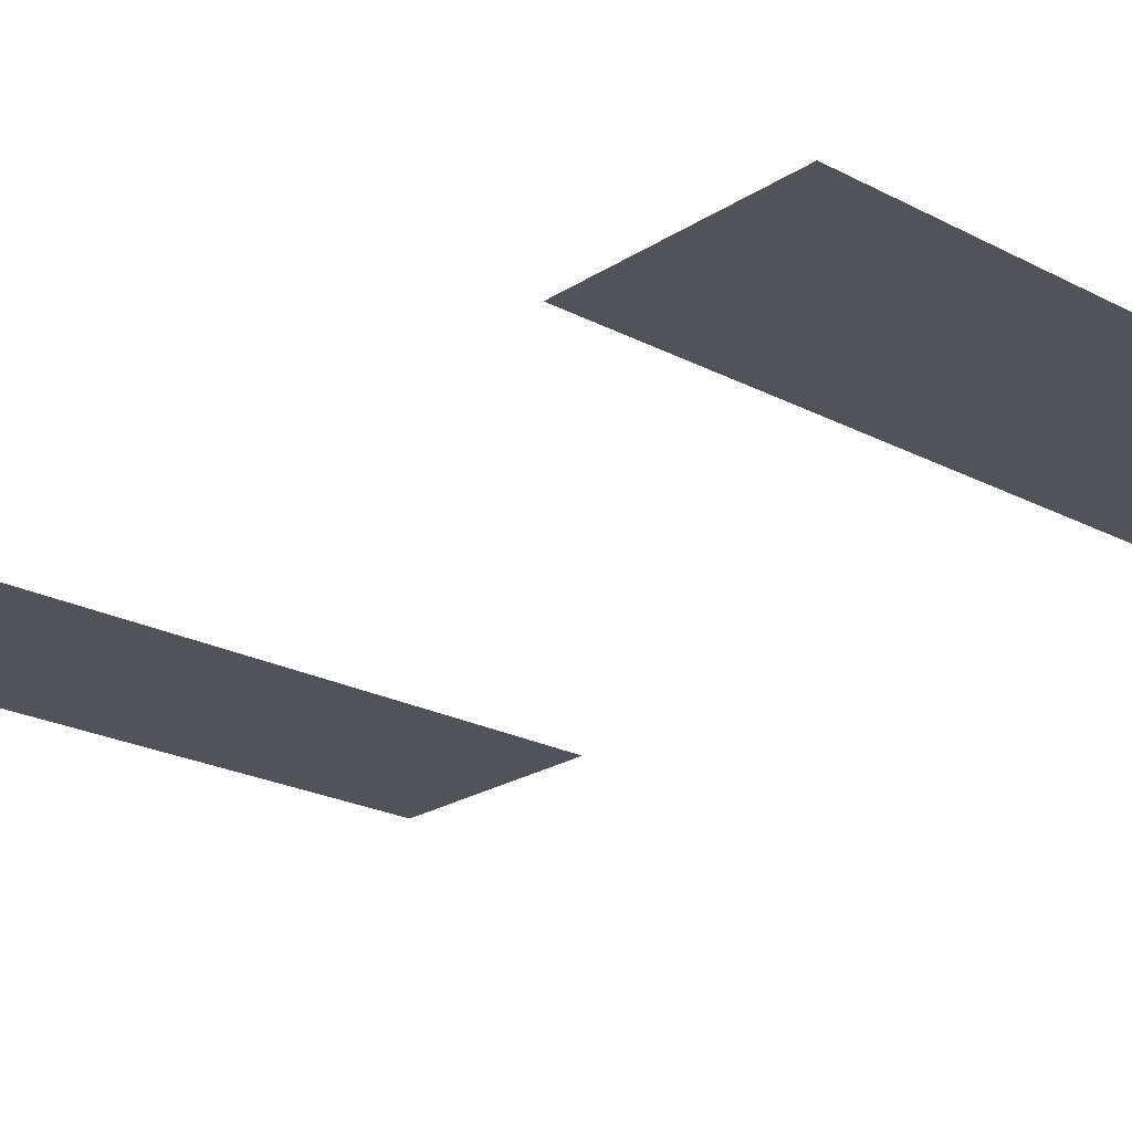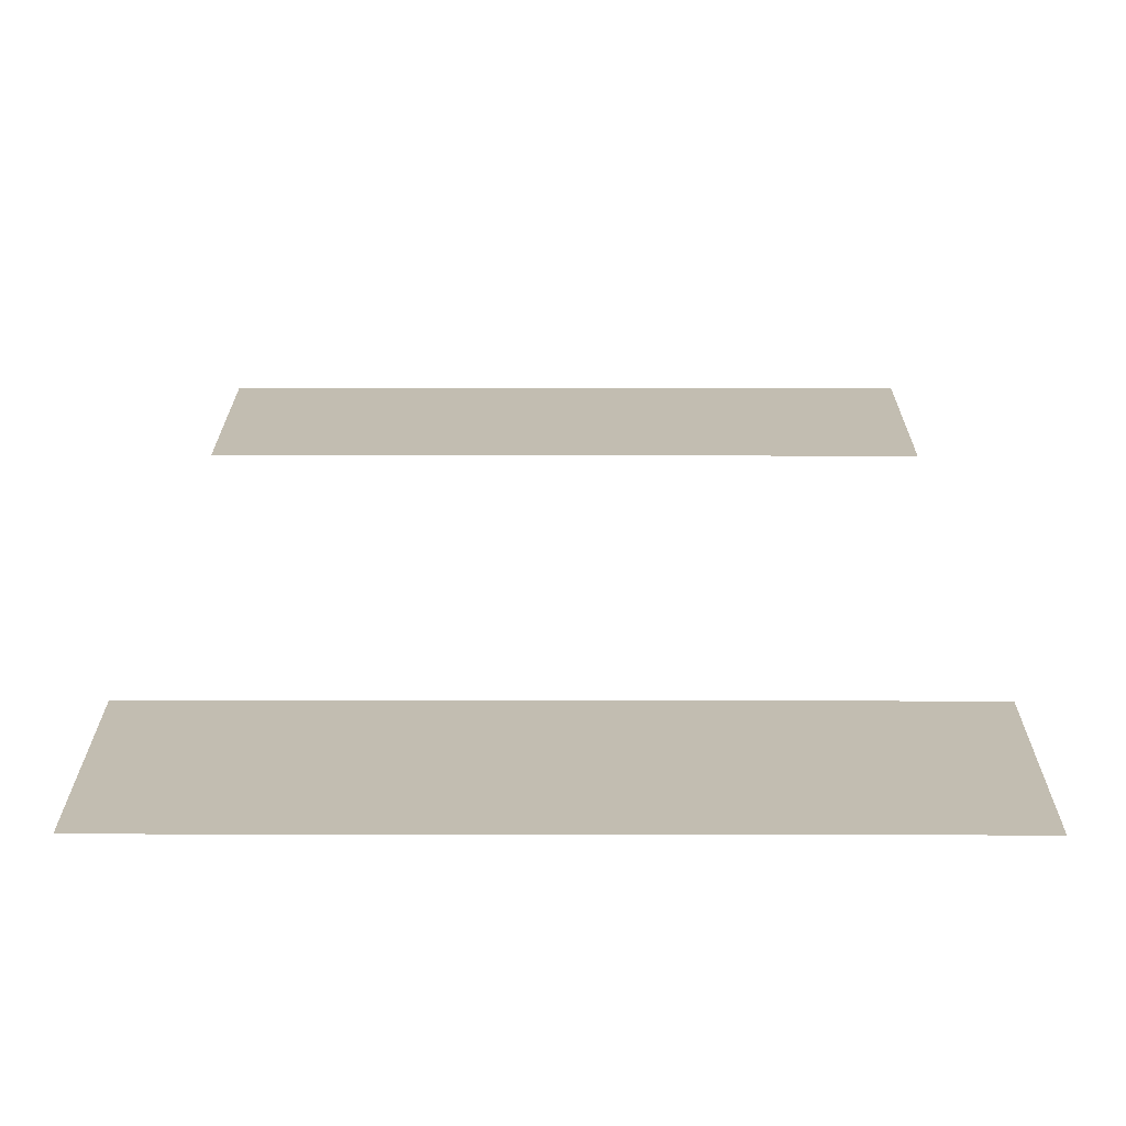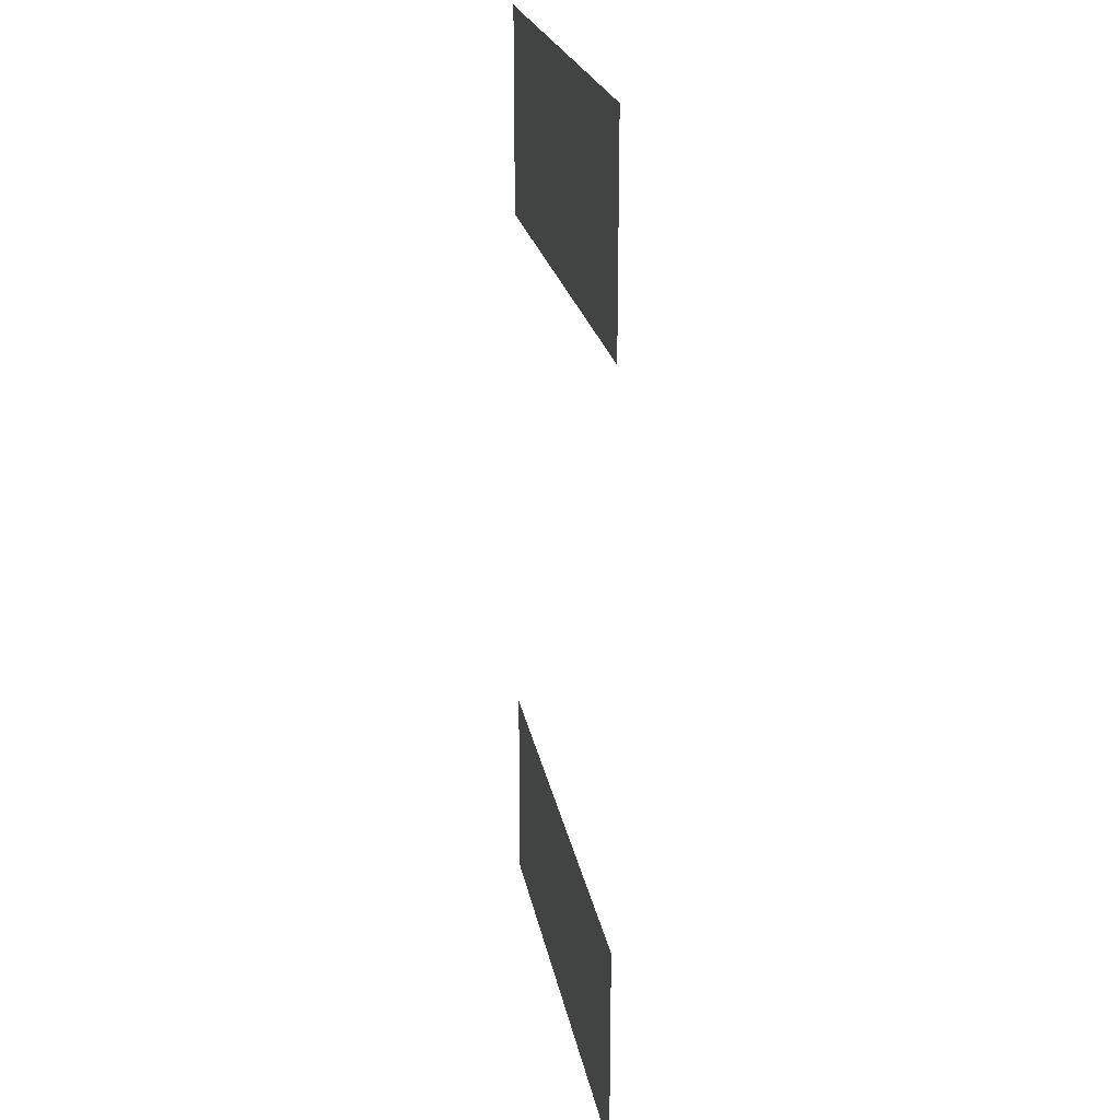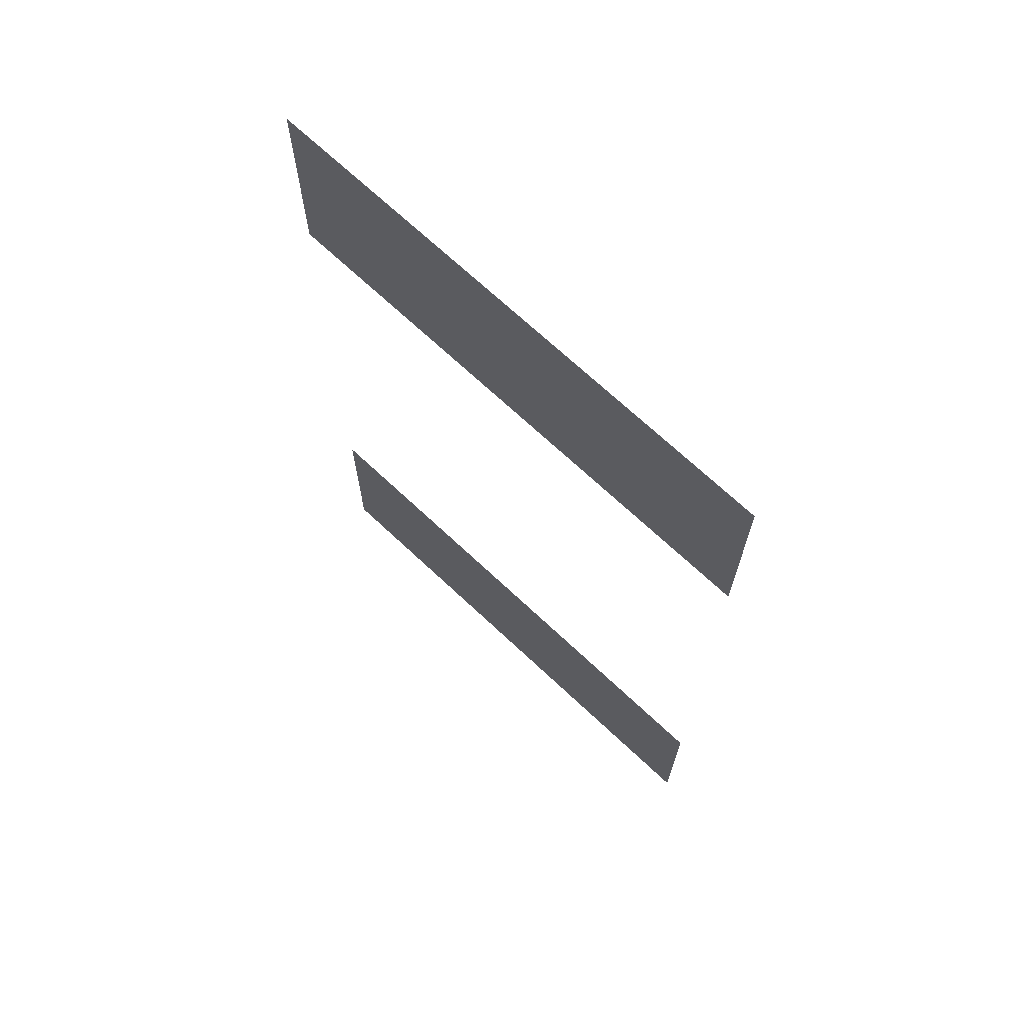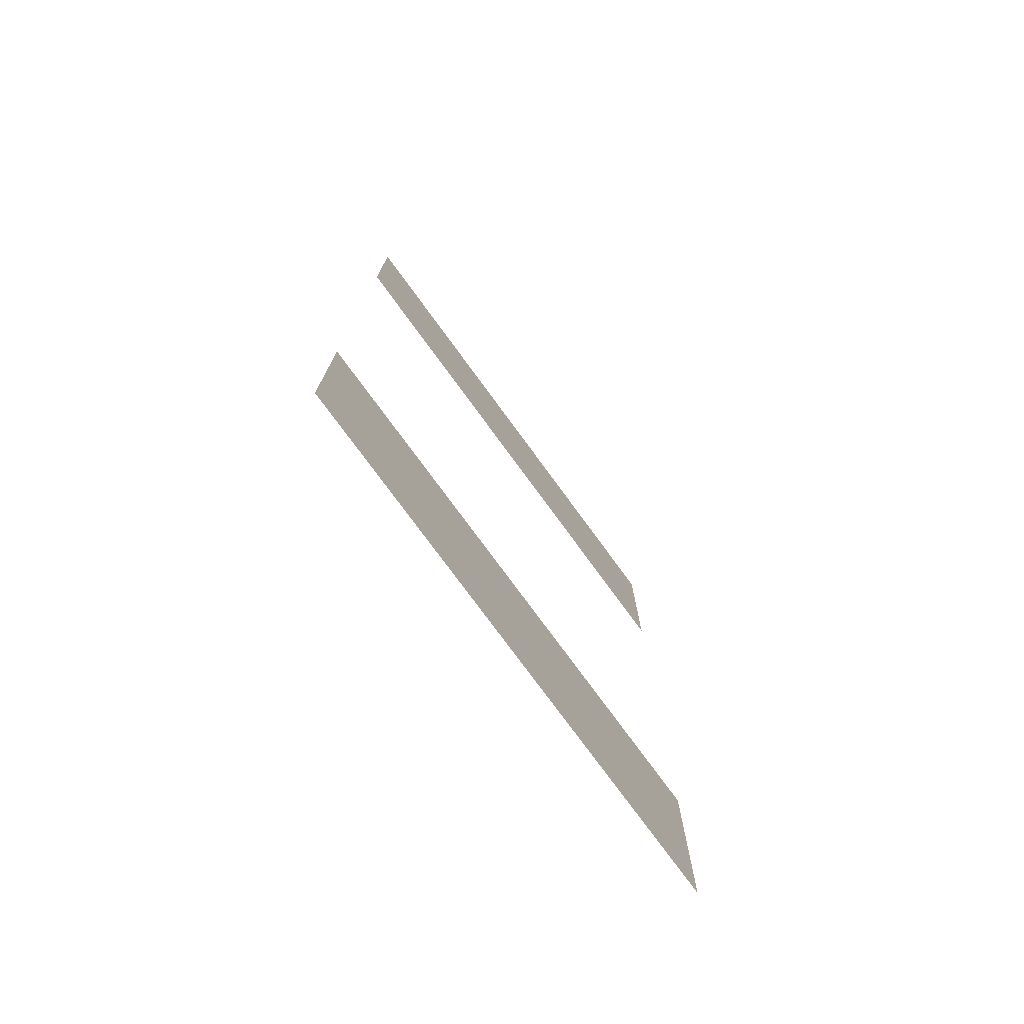
<metadata>
{"format":"obj","ext":"obj","renderer":"f3d","projection":"perspective","resolution":1024,"background":"white","views":[{"elev":-22.6,"azim":-42.0,"up":"+Y"},{"elev":17.0,"azim":-179.8,"up":"+Y"},{"elev":22.1,"azim":-100.0,"up":"+Z"},{"elev":69.9,"azim":-136.8,"up":"+Z"},{"elev":-76.5,"azim":126.2,"up":"+Z"}]}
</metadata>
<code>
g shadow_ancient_S2
v 0.5035 0.005035 0.5236
v 0.5035 0.005035 0.9227
v -0.5035 0.005035 0.9227
v -0.5035 0.005035 0.5236
v -0.5035 0.005035 -0.5236
v -0.5035 0.005035 -0.9227
v 0.5035 0.005035 -0.9227
v 0.5035 0.005035 -0.5236
g shadow_ancient_S2_0
f 3 2 1
f 4 3 1
f 7 6 5
f 8 7 5

</code>
